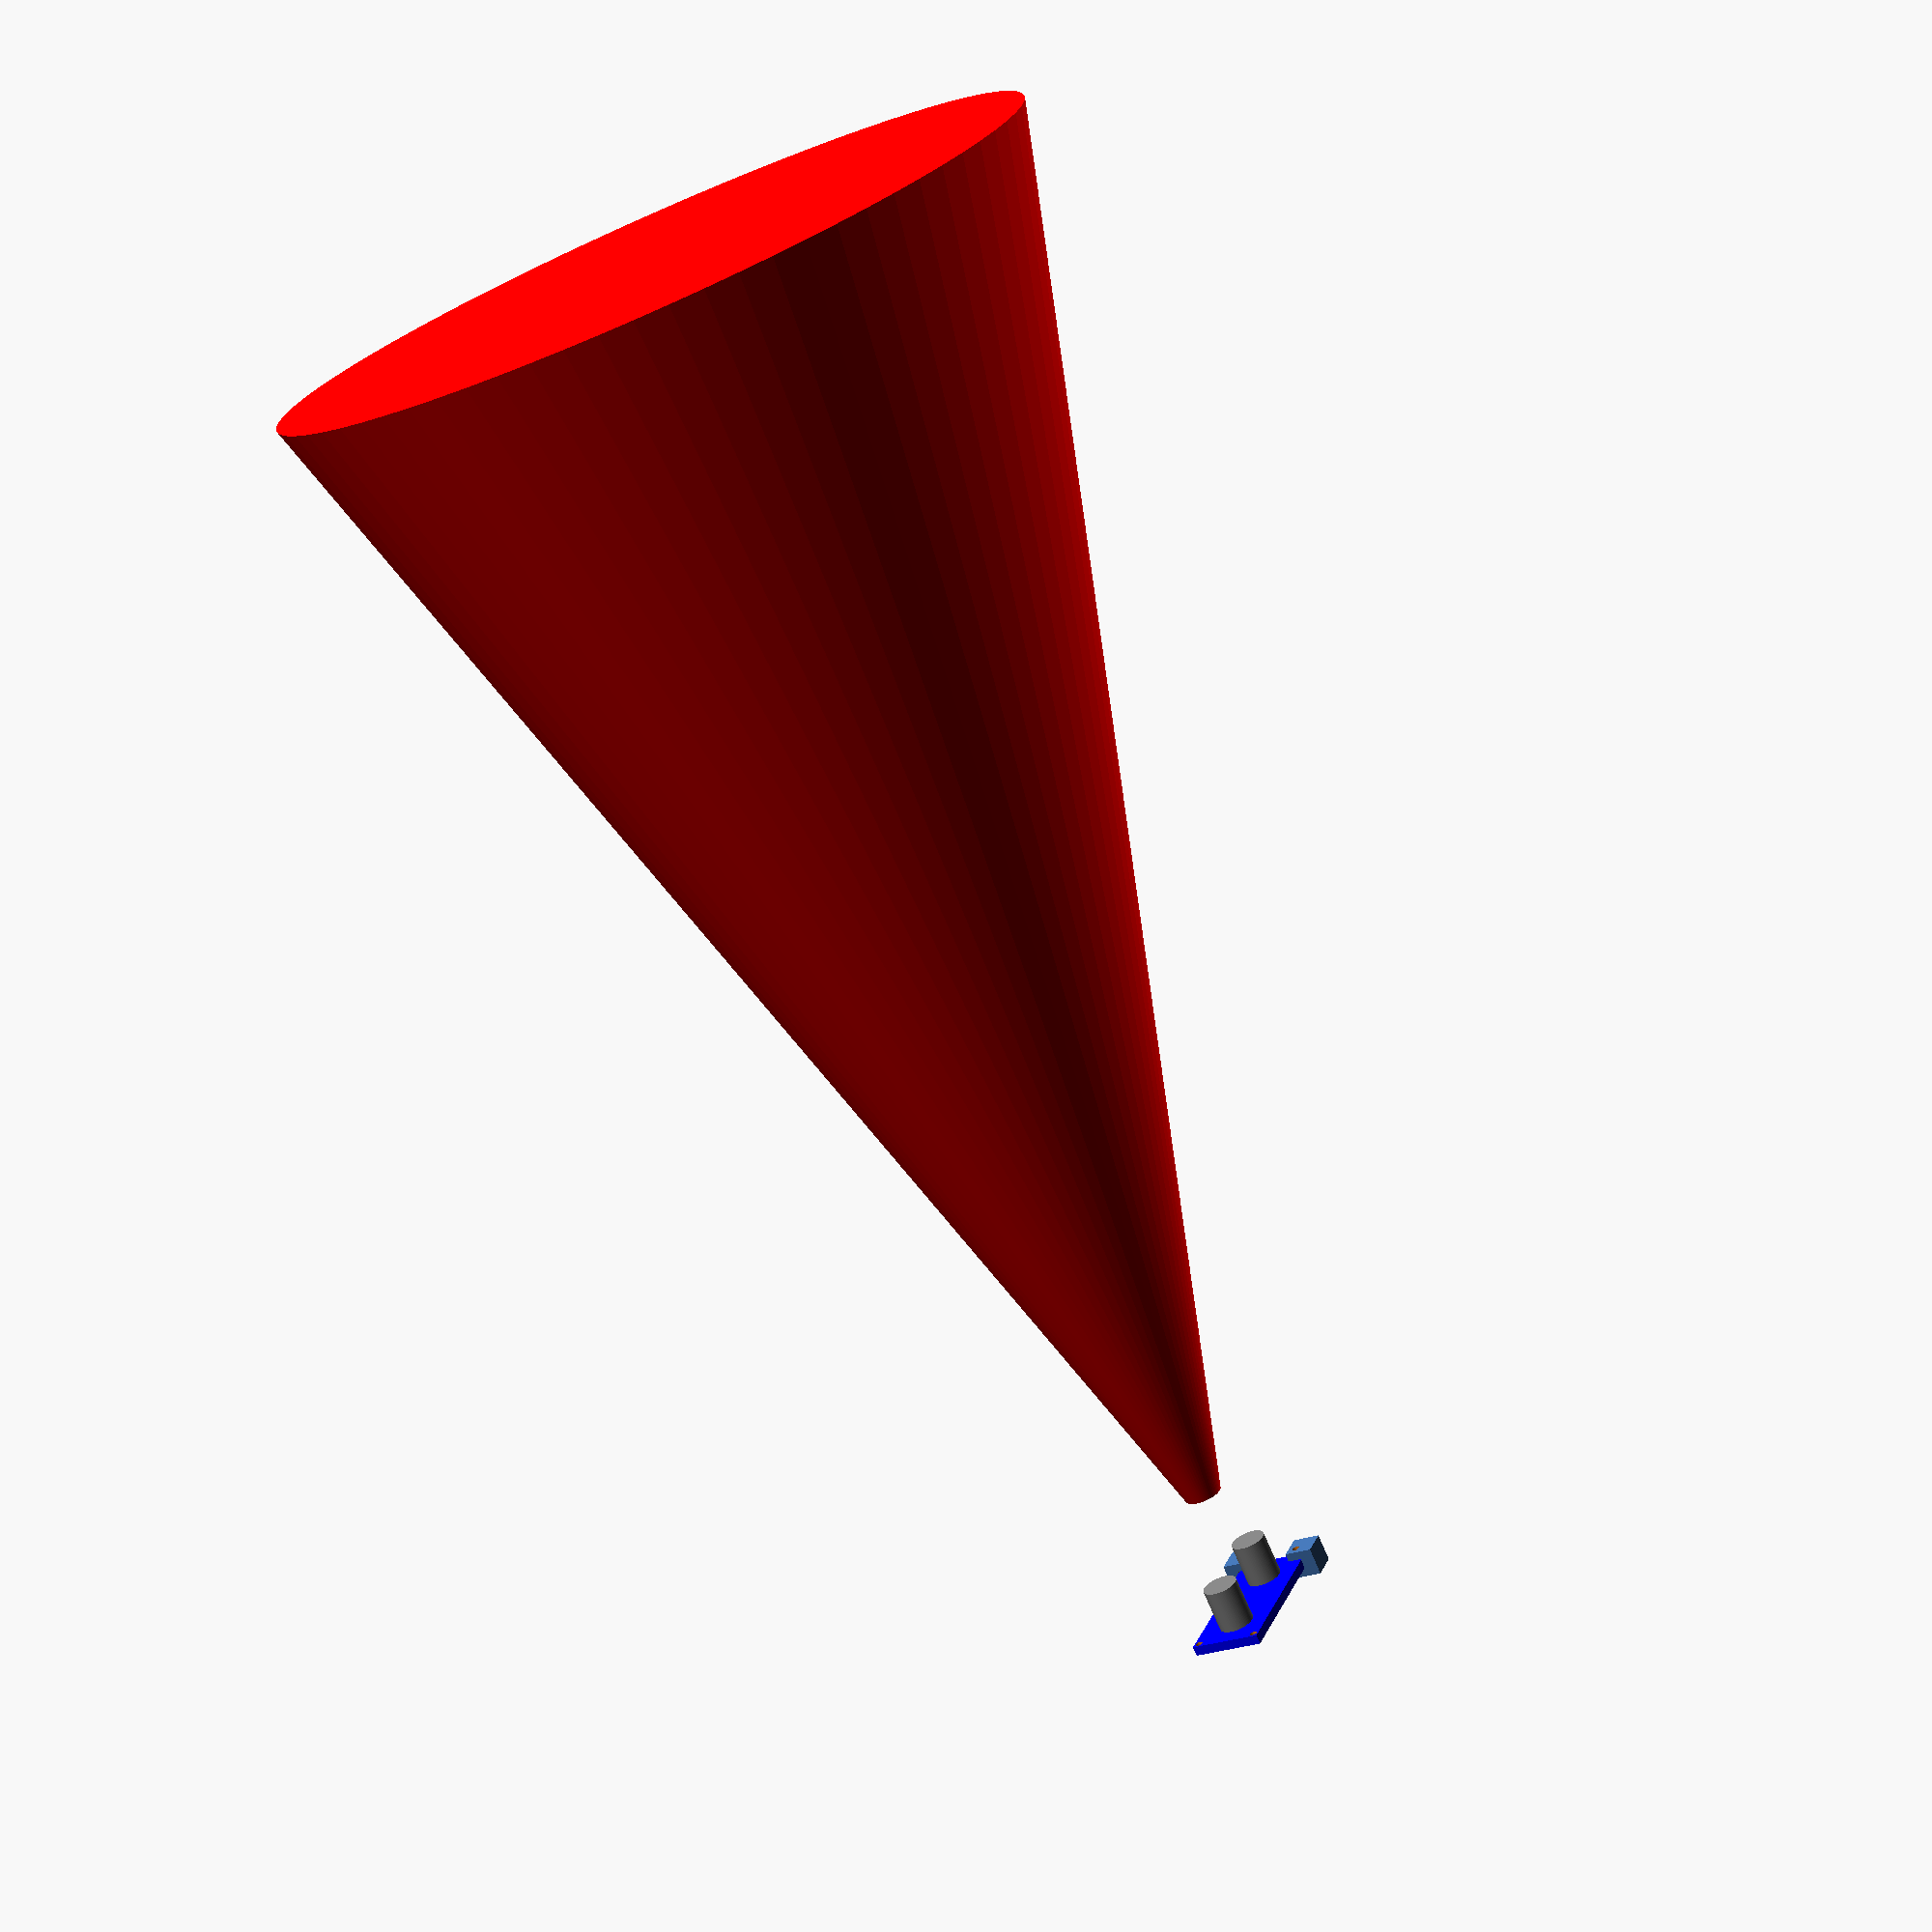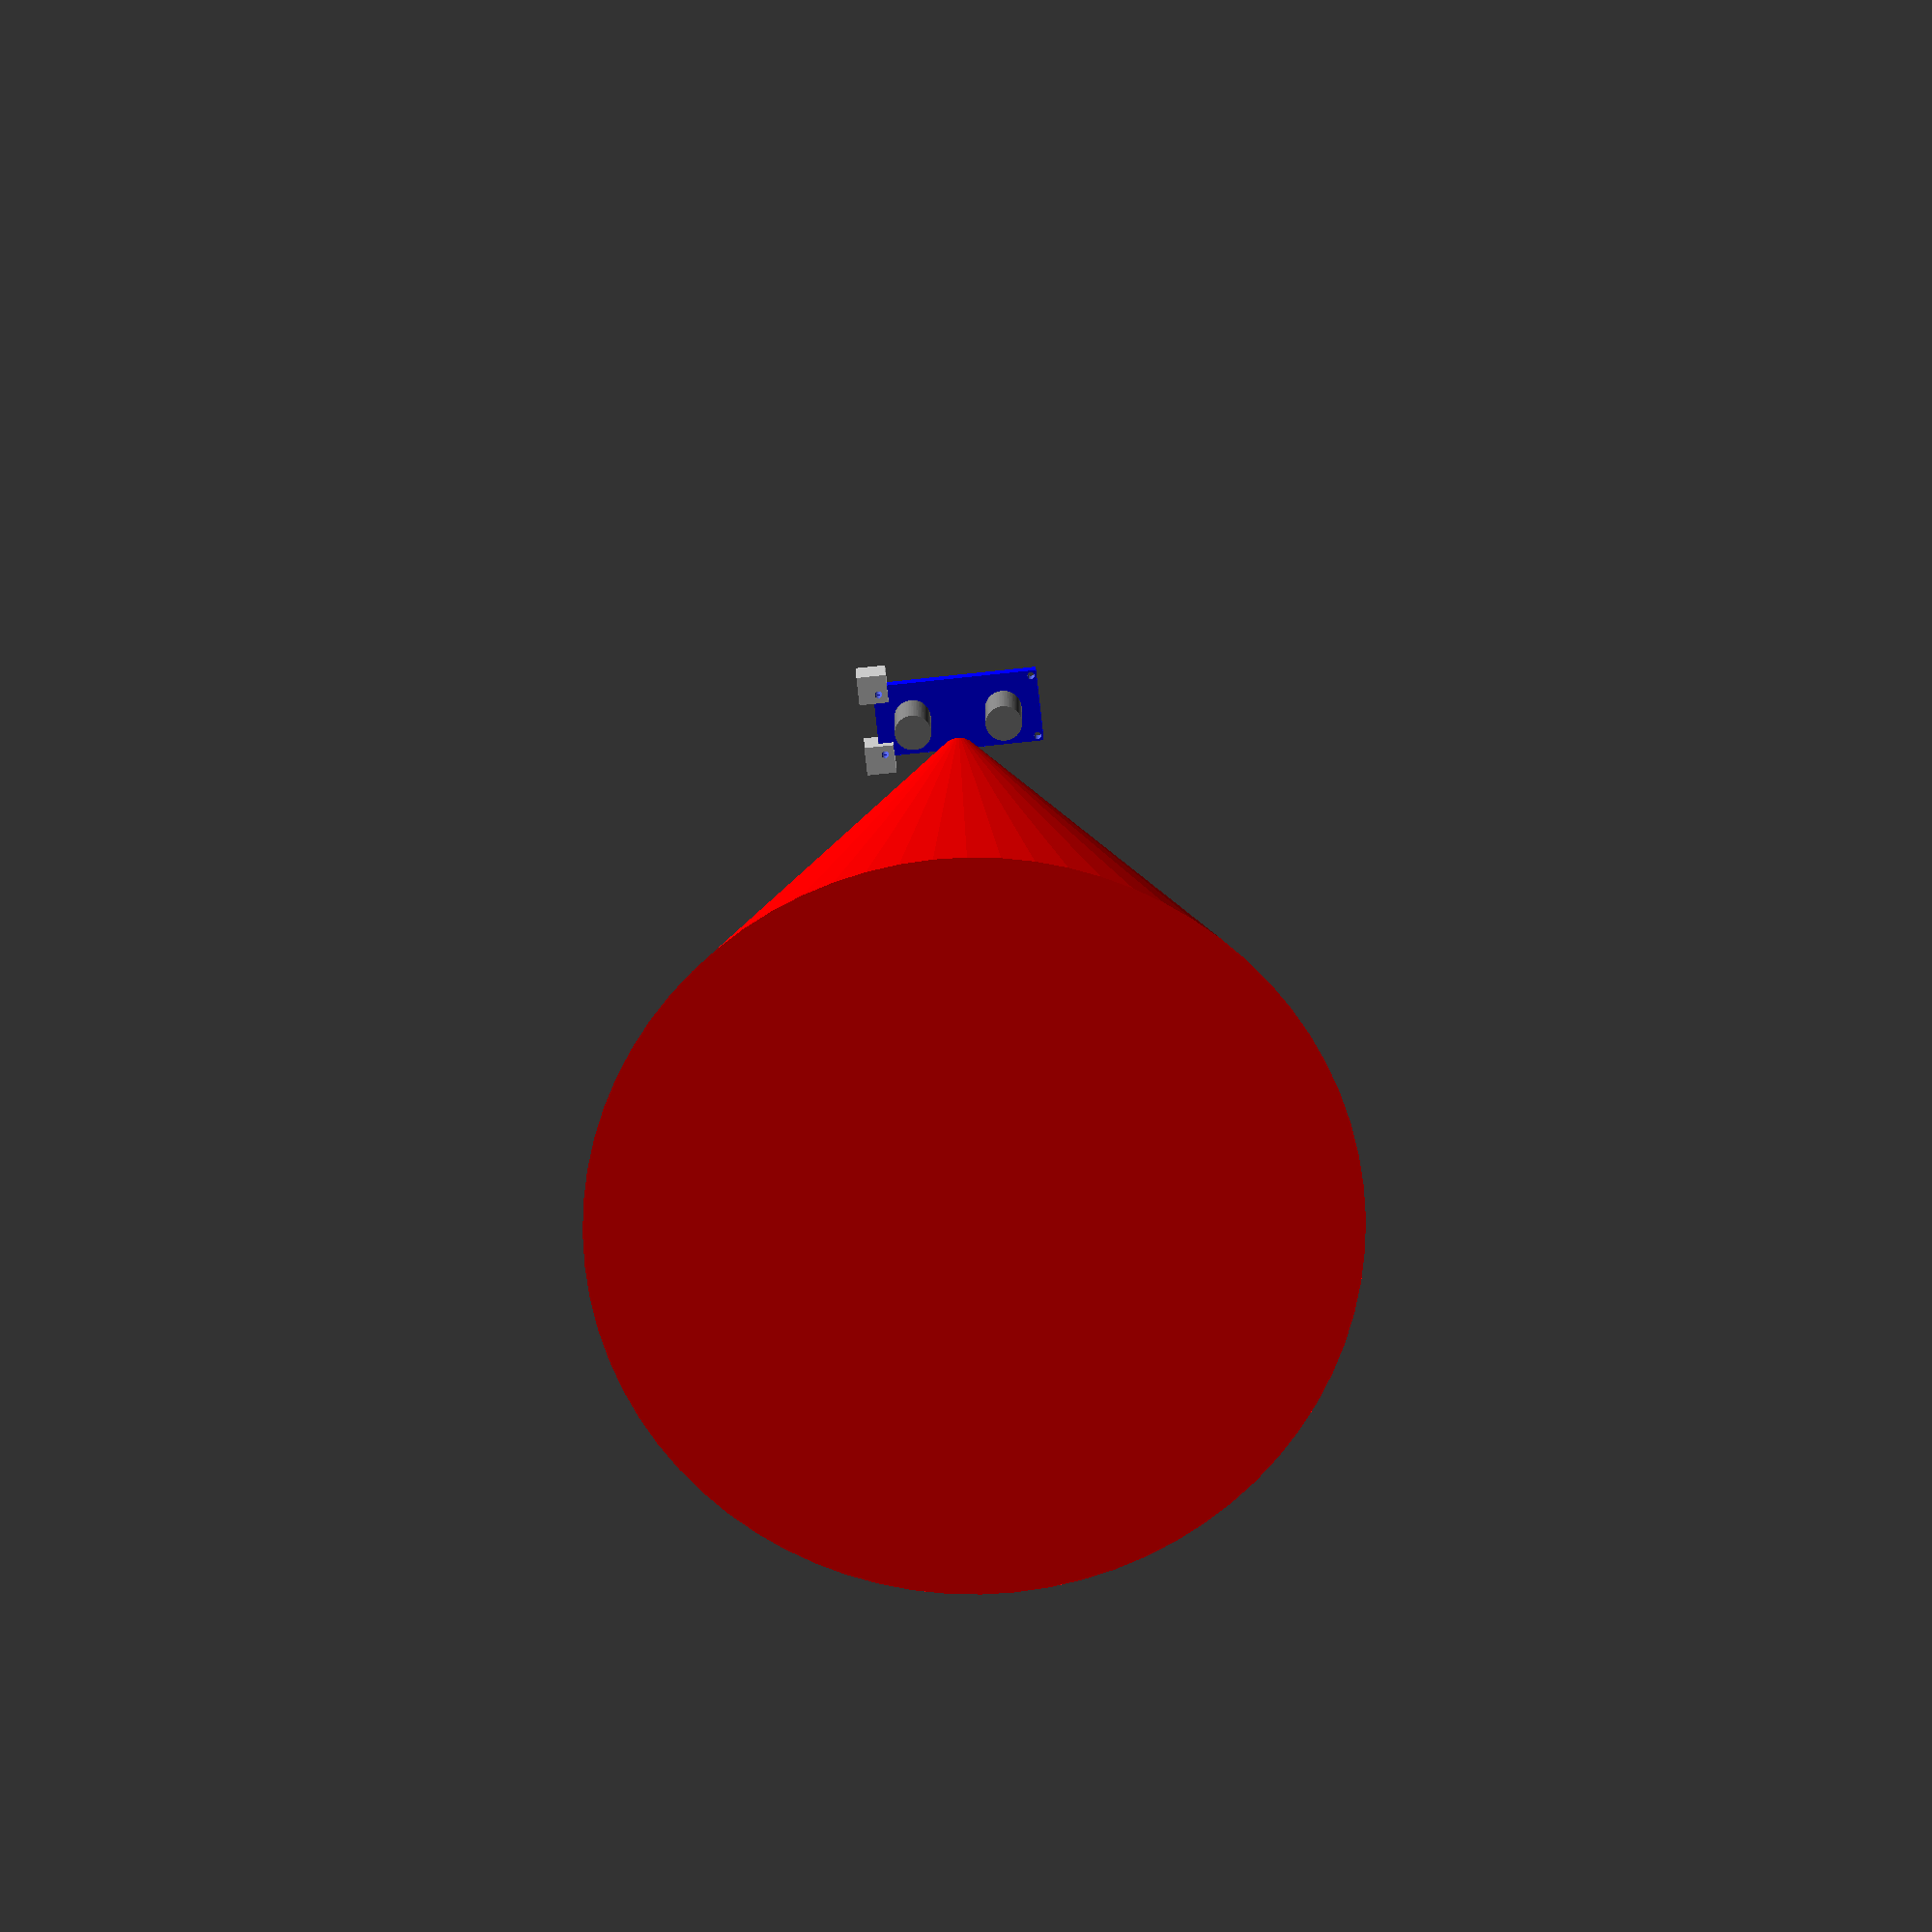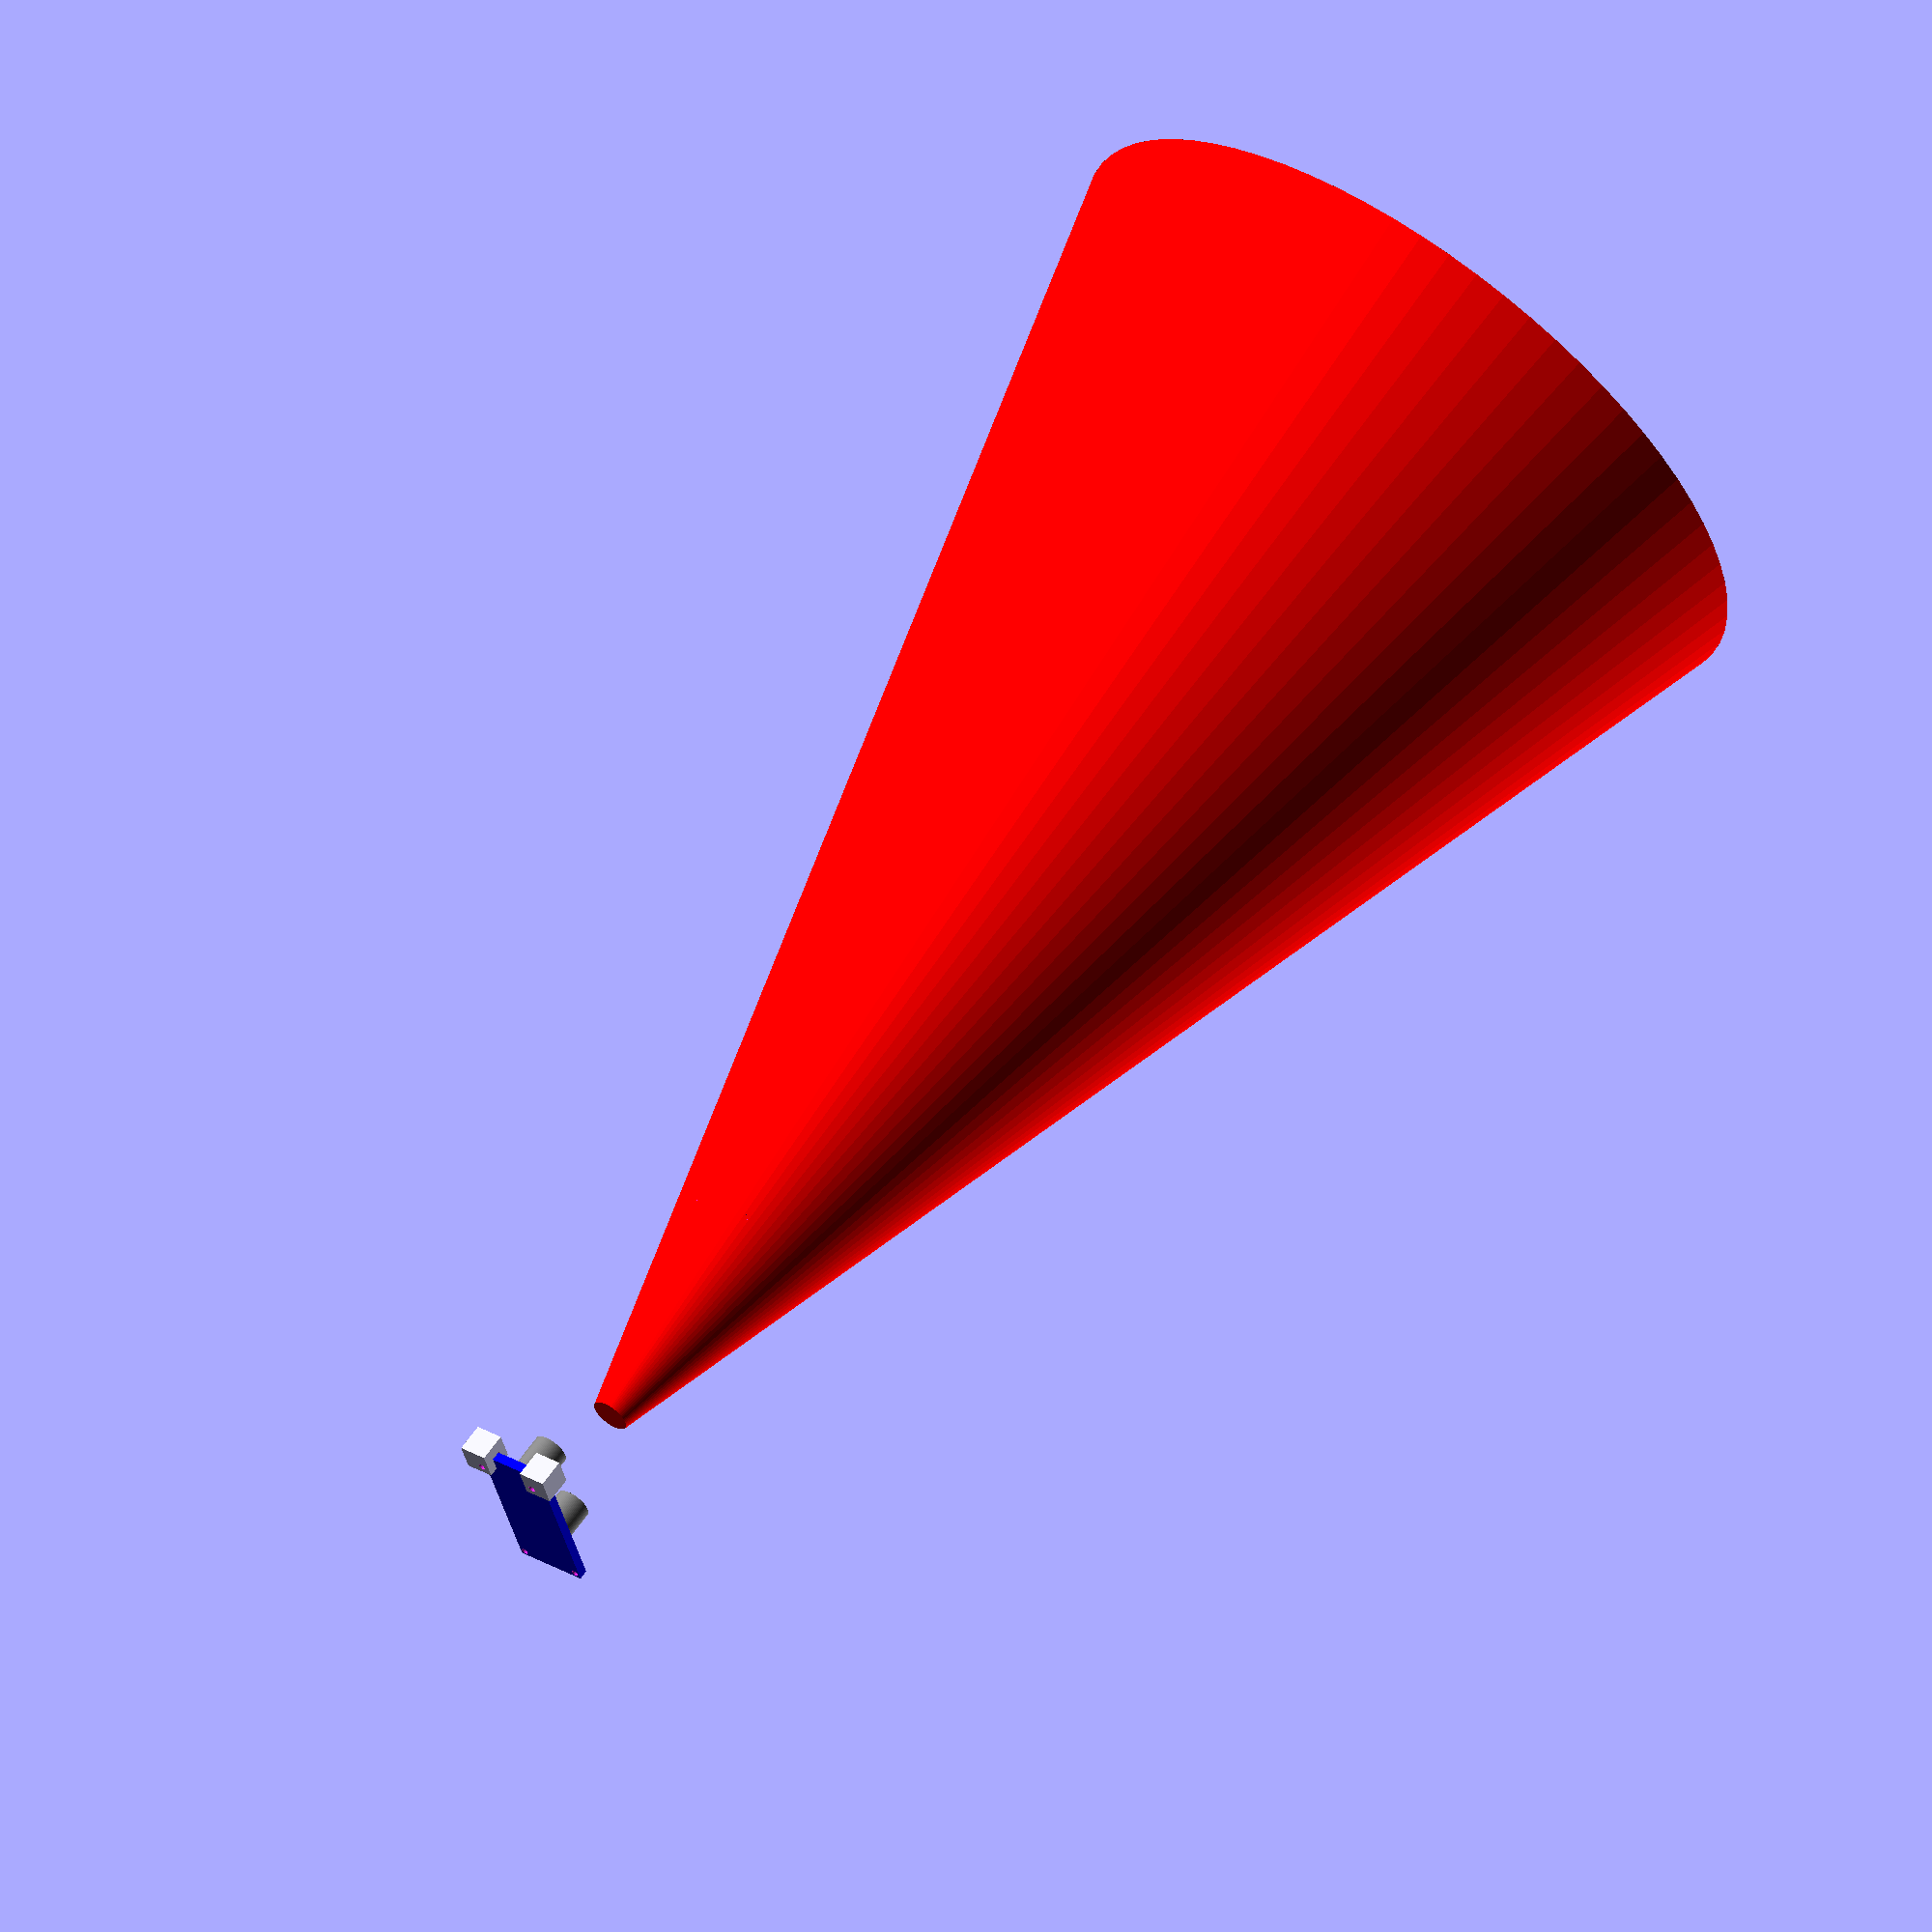
<openscad>
$fn = 72;

hc_sr04(view=true);
hc_sr04_mount();

module hc_sr04(view=false)
{
    pcb_width = 45;
    pcb_height = 20.5;
    pcb_depth = 2.75;
    
    sensor_diameter = 10;
    sensor_depth = 12.5;
    
    sensor_offset0 = 10;
    sensor_offset1 = 35;
    
    hole_inset = 1.5;
    hole_diameter = 2;

    rotate([-90,90,90])
    translate([-pcb_width/2, -pcb_height/2, -pcb_depth/2])
    
    difference()
    {
        union()
        {
            color("blue")
            cube([pcb_width, pcb_height, pcb_depth]);
            
            translate([0,10,pcb_depth])
            
            union()
            {
                // Sensor 0
                color("gray")
                translate([sensor_offset0,0,0])
                cylinder(d=sensor_diameter, h=sensor_depth);
                
                // Sensor 1
                color("gray")
                translate([sensor_offset1,0,0])
                cylinder(d=sensor_diameter, h=sensor_depth);
                
                if (view)
                {
                    distance_min = 20;
                    distance_max = 400;
                    distance_range = distance_max - distance_min;
                    distance_start = pcb_depth + sensor_depth + distance_min;
                    
                    sense_angle = 30;
                    sense_radius_start = distance_min * tan(sense_angle/2);
                    sense_radius_end = distance_max * tan(sense_angle/2);
                    
                    color("red")
                    translate([pcb_width/2, 0, distance_start])
                    cylinder(r1=sense_radius_start, r2=sense_radius_end, h=distance_range);
                }
            }
        }
        
        union()
        {
            translate([hole_inset, hole_inset, 0])
            cylinder(d=hole_diameter, h=pcb_depth*4, center=true);
            
            translate([pcb_width - hole_inset, hole_inset, 0])
            cylinder(d=hole_diameter, h=pcb_depth*4, center=true);
            
            translate([hole_inset, pcb_height - hole_inset, 0])
            cylinder(d=hole_diameter, h=pcb_depth*4, center=true);
            
            translate([pcb_width - hole_inset, pcb_height - hole_inset, 0])
            cylinder(d=hole_diameter, h=pcb_depth*4, center=true);
        }
    }
}

module hc_sr04_mount(thickness = 8)
{
    pcb_width = 45;
    pcb_height = 20.5;
    pcb_depth = 2.75;
    
    sensor_diameter = 10;
    sensor_depth = 12.5;
    
    sensor_offset0 = 10;
    sensor_offset1 = 35;
    
    hole_inset = 1.5;
    hole_diameter = 2;

    difference()
    {
        union()
        {
            translate([0,-pcb_height/2,-pcb_width/2])
            cube([thickness, thickness, thickness], center=true);
            
            translate([0,pcb_height/2,-pcb_width/2])
            cube([thickness, thickness, thickness], center=true);
        }

        
        rotate([-90,90,90])
        translate([-pcb_width/2, -pcb_height/2, -pcb_depth/2])
        union()
        {
            cube([pcb_width + .25, pcb_height + .25, pcb_depth + .25]);
            
            translate([hole_inset, hole_inset, 0])
            cylinder(d=hole_diameter, h=pcb_depth*100, center=true);
            
            translate([pcb_width - hole_inset, hole_inset, 0])
            cylinder(d=hole_diameter, h=pcb_depth*100, center=true);
            
            translate([hole_inset, pcb_height - hole_inset, 0])
            cylinder(d=hole_diameter, h=pcb_depth*100, center=true);
            
            translate([pcb_width - hole_inset, pcb_height - hole_inset, 0])
            cylinder(d=hole_diameter, h=pcb_depth*100, center=true);
        }
    }
}
</openscad>
<views>
elev=153.7 azim=244.9 roll=158.7 proj=p view=wireframe
elev=256.0 azim=84.2 roll=263.9 proj=o view=wireframe
elev=37.9 azim=53.7 roll=194.2 proj=o view=solid
</views>
